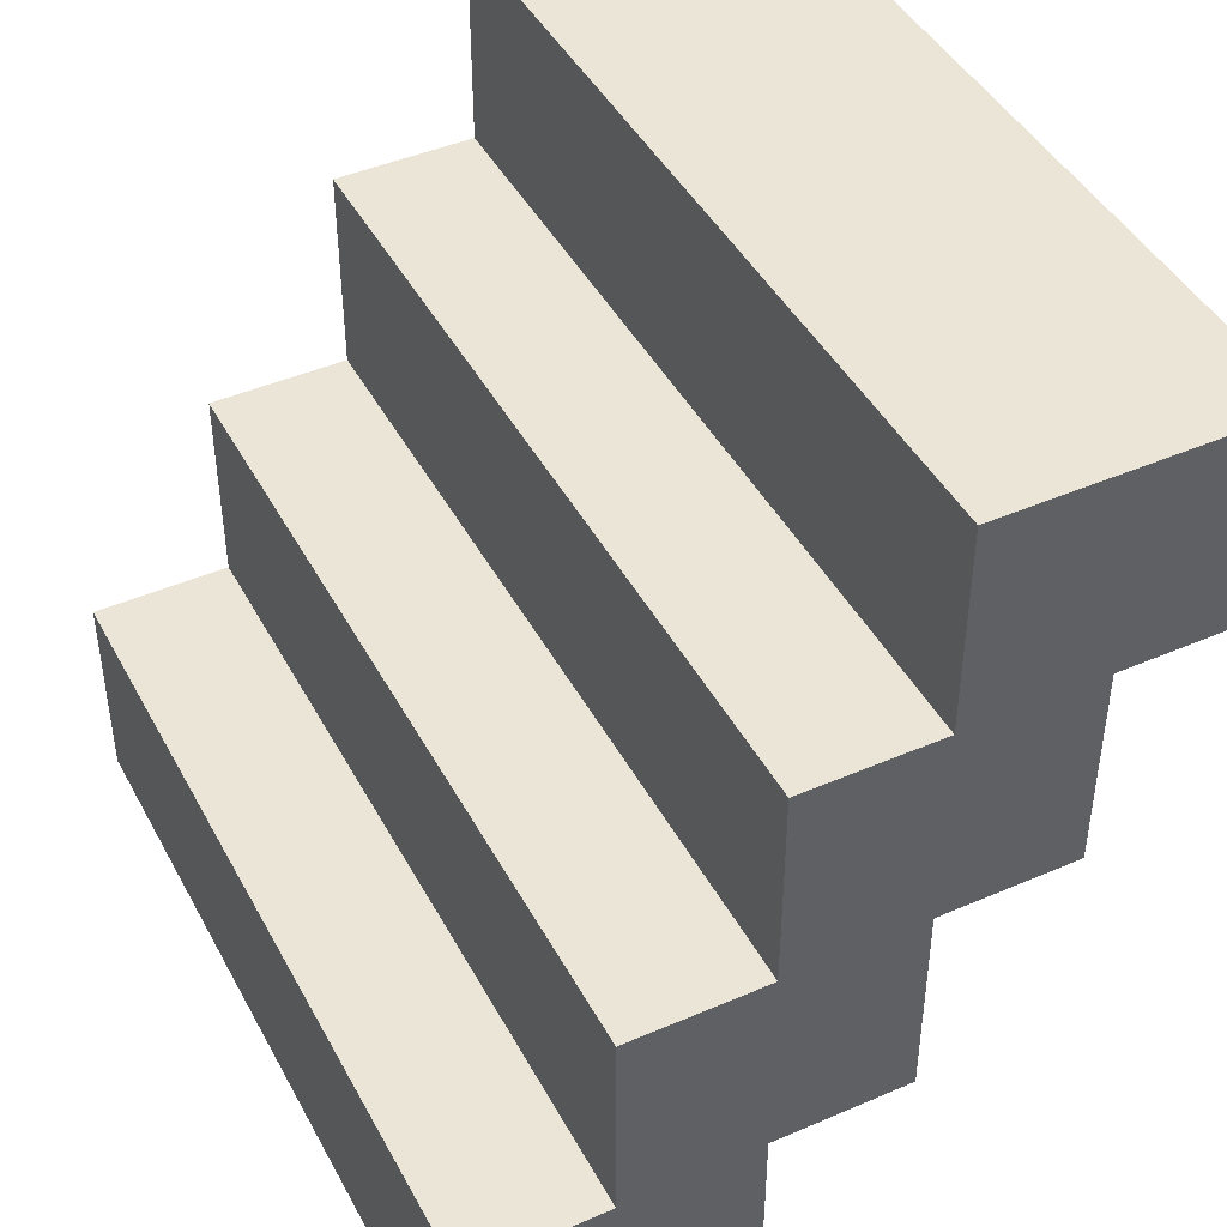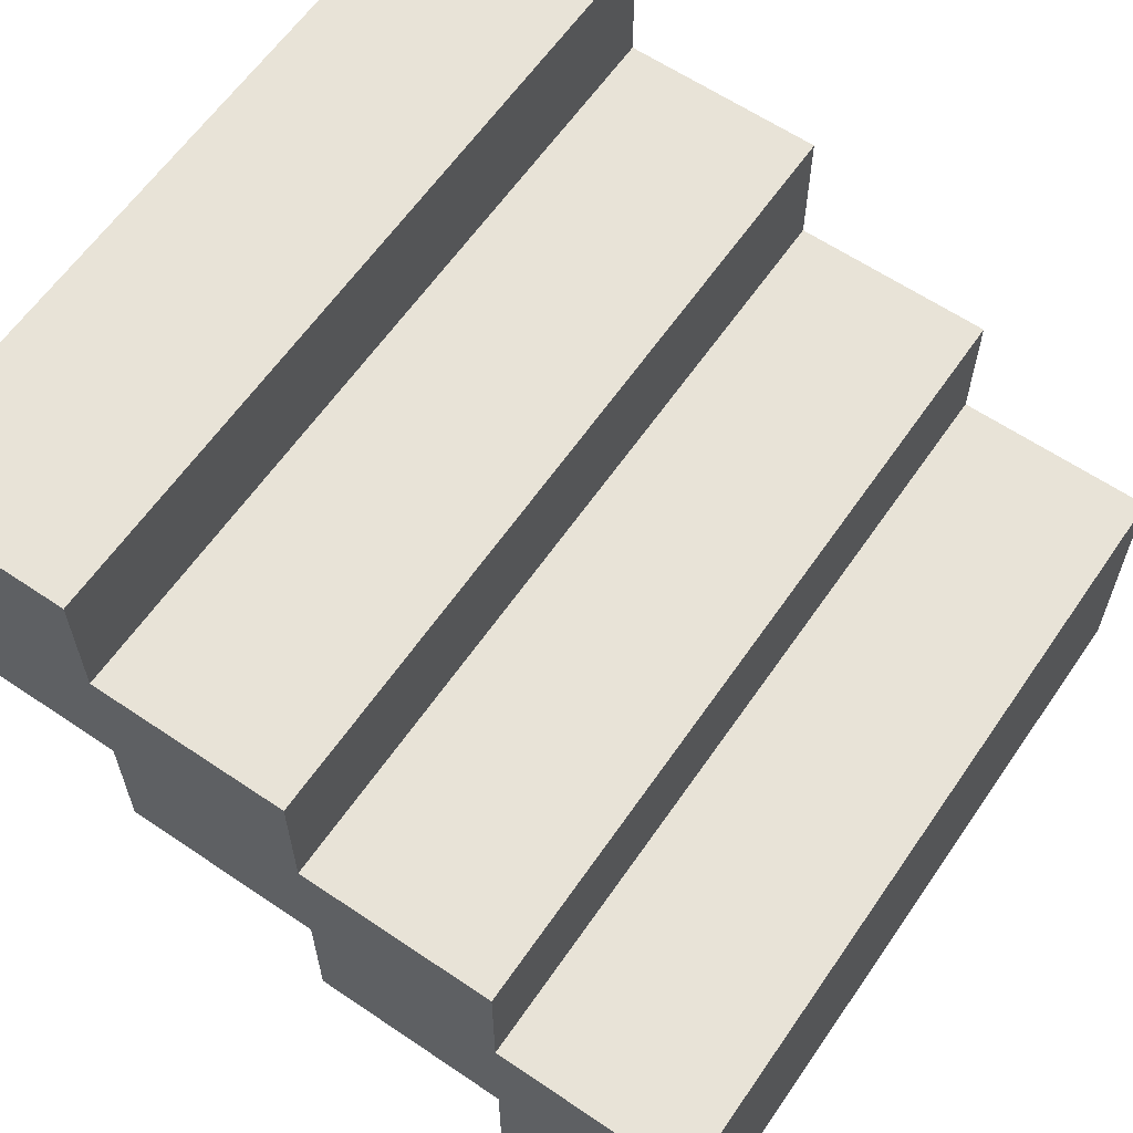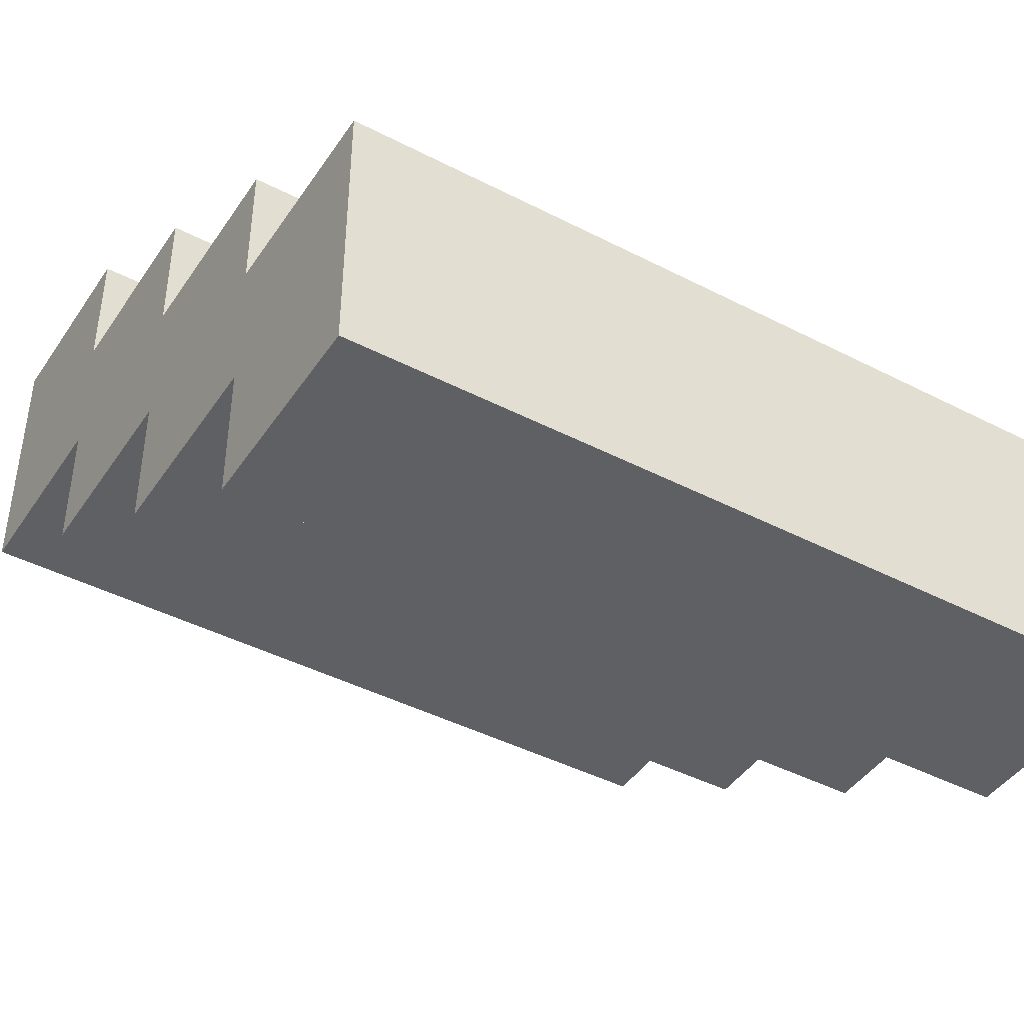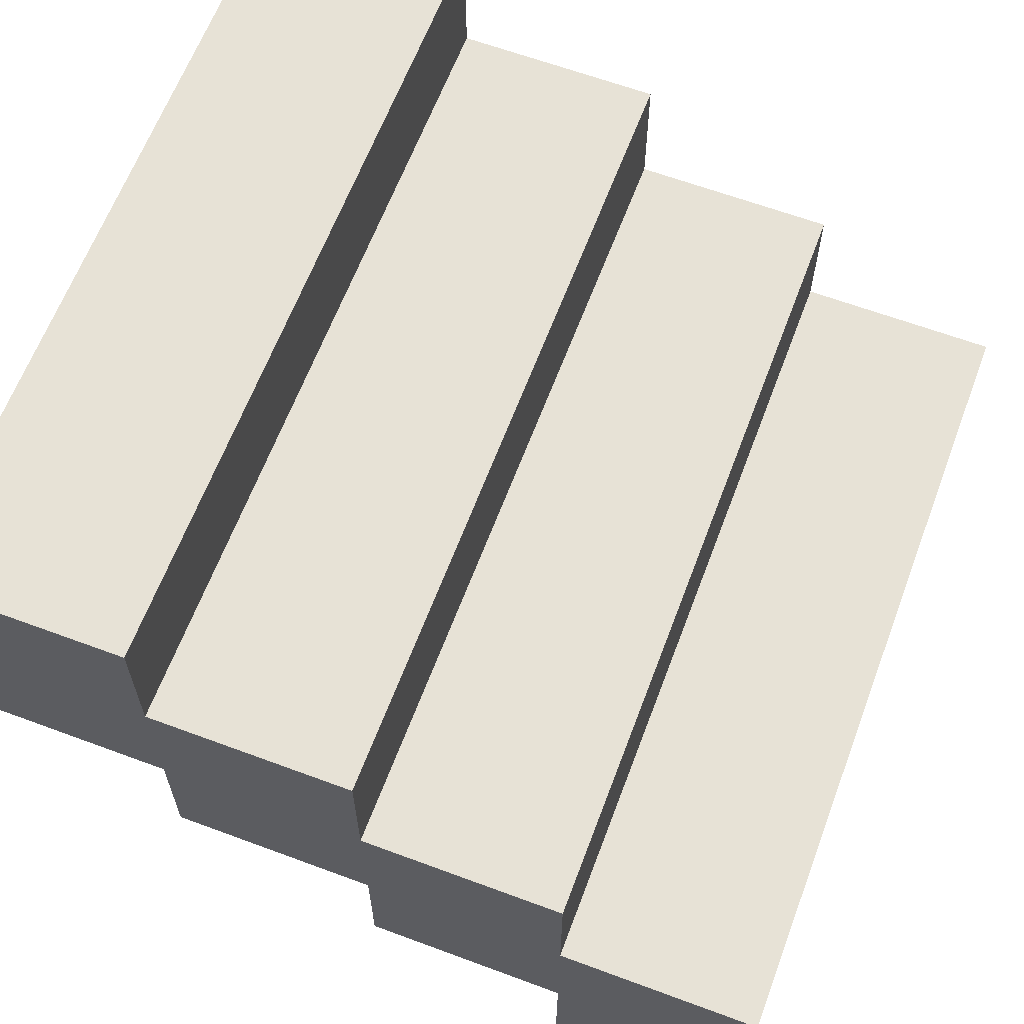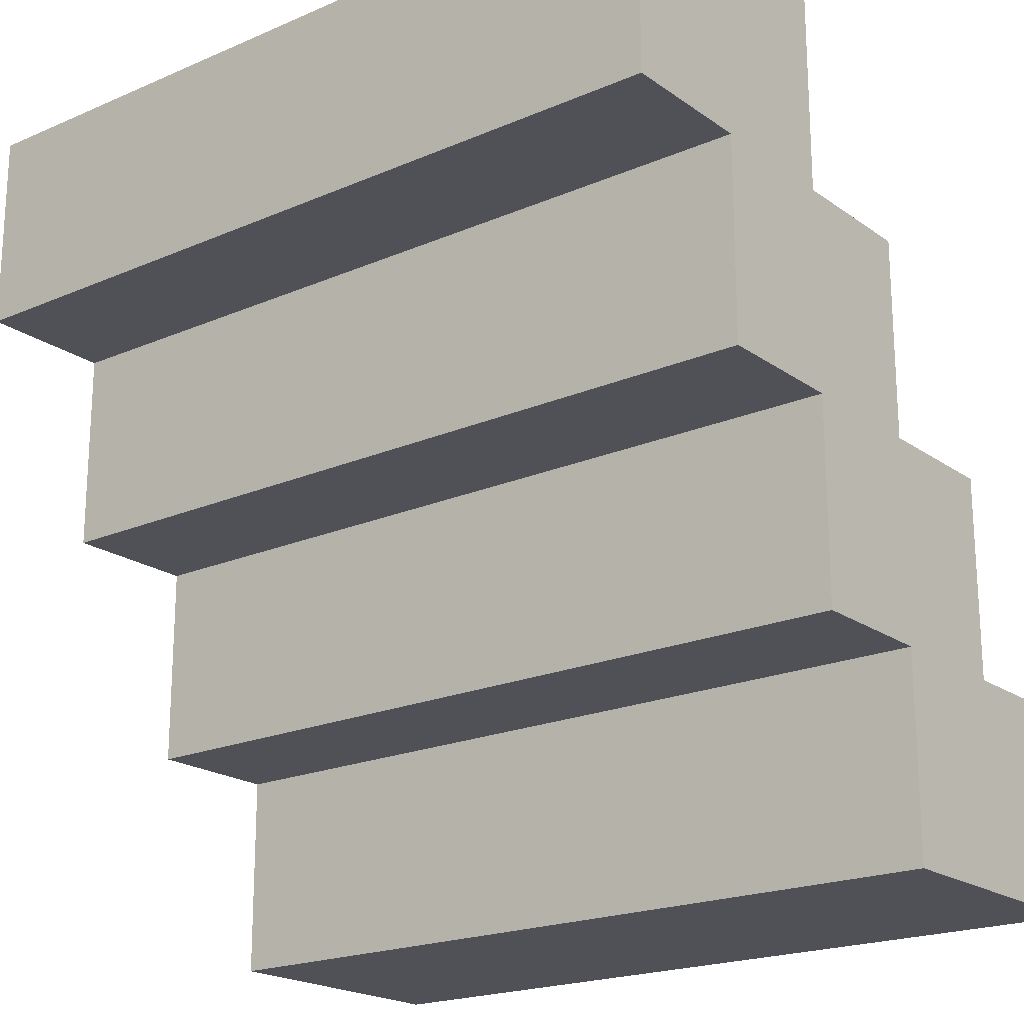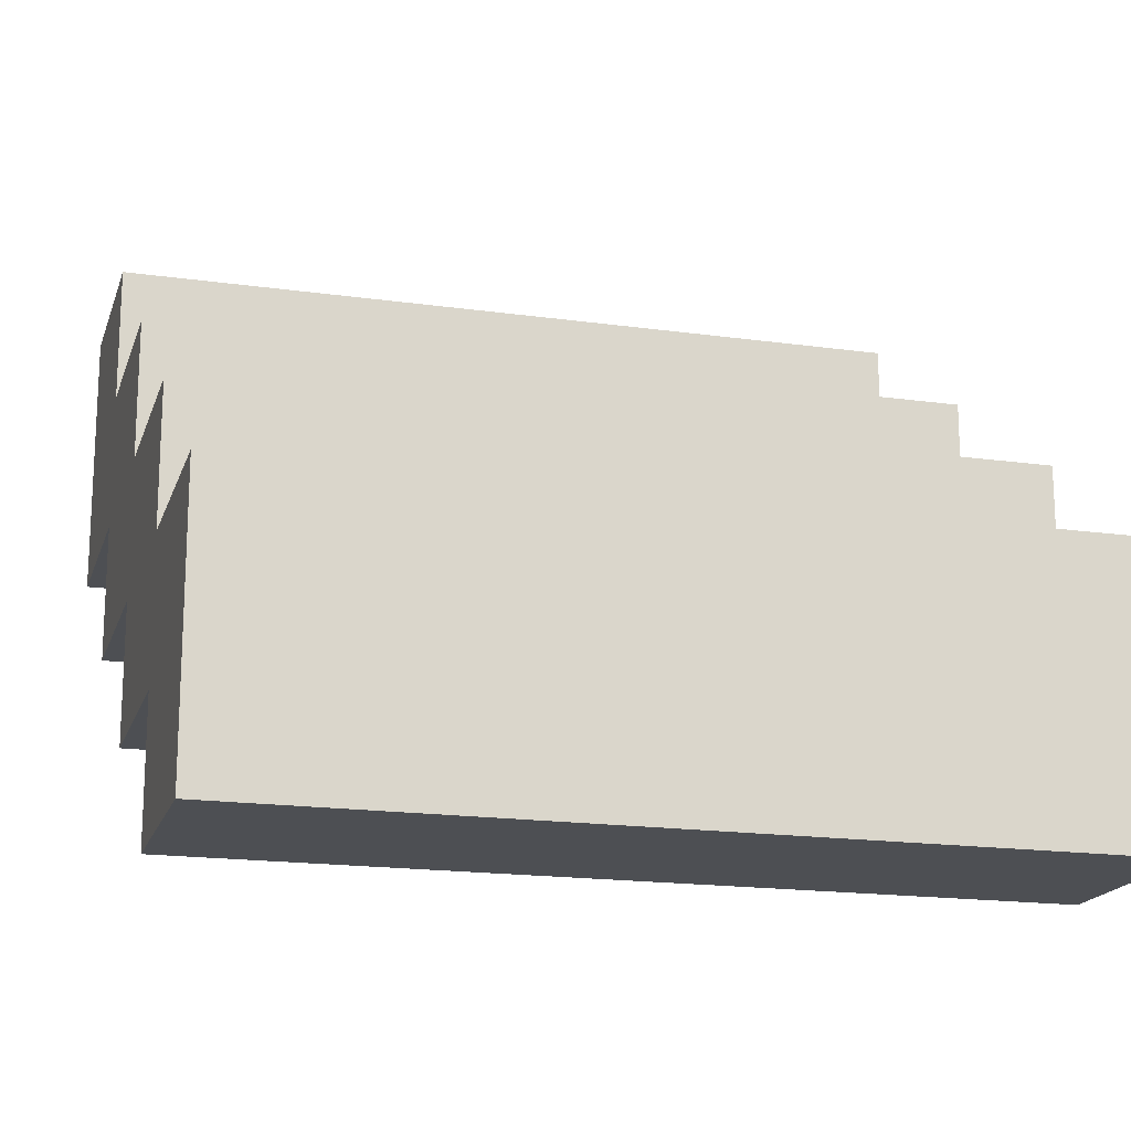
<metadata>
{"format":"obj","ext":"obj","renderer":"f3d","projection":"perspective","resolution":1024,"background":"white","views":[{"elev":44.3,"azim":63.2,"up":"+Z"},{"elev":61.8,"azim":124.5,"up":"+Y"},{"elev":-43.4,"azim":148.6,"up":"+Y"},{"elev":63.5,"azim":110.6,"up":"+Y"},{"elev":-20.3,"azim":-141.7,"up":"+Z"},{"elev":-17.8,"azim":164.6,"up":"+Y"}]}
</metadata>
<code>
v 0 0.8329 0
v 1 0.8329 0
v 0 0.6662 0
v 1 0.6662 0
v 0 0.8329 0.25
v 0 0.6662 0.25
v 1 0.8329 0.25
v 1 0.6662 0.25
v 0 0.6662 0.5
v 0 0.9996 0.5
v 0 0.9996 0.25
v 1 0.9996 0.5
v 1 0.6662 0.5
v 1 0.9996 0.25
v 0 1.166 0.75
v 0 1.166 0.5
v 1 1.166 0.75
v 1 1.166 0.5
v 0 0.8329 0.75
v 0 0.9996 0.75
v 1 0.9996 0.75
v 1 0.8329 0.75
v 0 0.8329 0.5
v 1 0.8329 0.5
v 0 0.9996 1
v 1 0.9996 1
v 1 1.166 1
v 0 1.166 1
v 0 1.333 1
v 1 1.333 1
v 1 1.333 0.75
v 0 1.333 0.75
v 0 0.4996 0
v 1 0.4996 0
v 1 0.4996 0.25
v 0 0.4996 0.25
f 1 5 7 2
f 10 12 14 11
f 13 24 23 9
f 15 32 31 17
f 19 22 21 20
f 26 27 28 25
f 27 30 29 28
f 34 35 36 33
f 2 4 3 1
f 4 34 33 3
f 5 11 14 7
f 6 36 35 8
f 15 17 18 16
f 19 23 24 22
f 21 26 25 20
f 30 31 32 29
f 8 13 9 6
f 10 16 18 12
f 17 27 26 21
f 17 31 30 27
f 20 25 28 15
f 28 29 32 15
f 2 7 8 4
f 3 6 5 1
f 3 33 36 6
f 5 23 10 11
f 6 9 23 5
f 7 24 13 8
f 8 35 34 4
f 10 20 15 16
f 10 23 19 20
f 14 12 24 7
f 18 17 21 12
f 21 22 24 12

</code>
